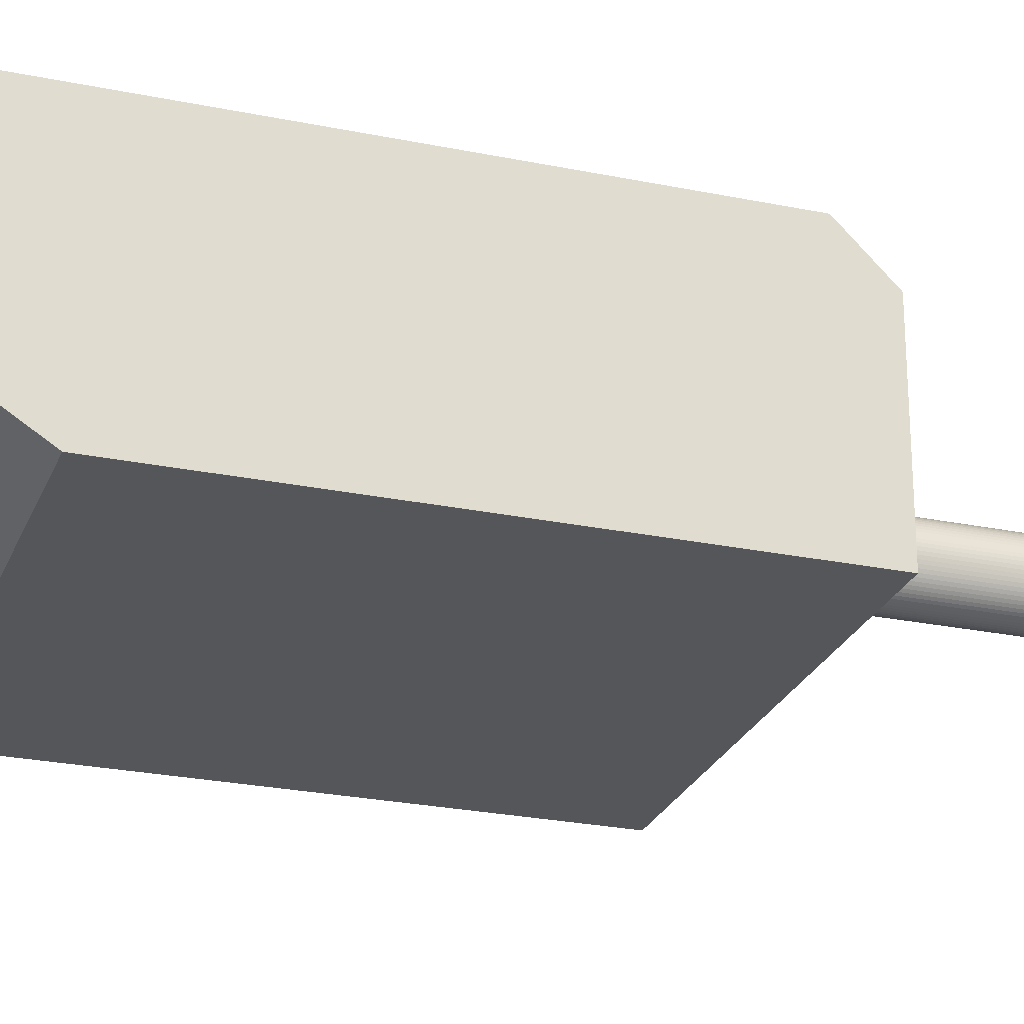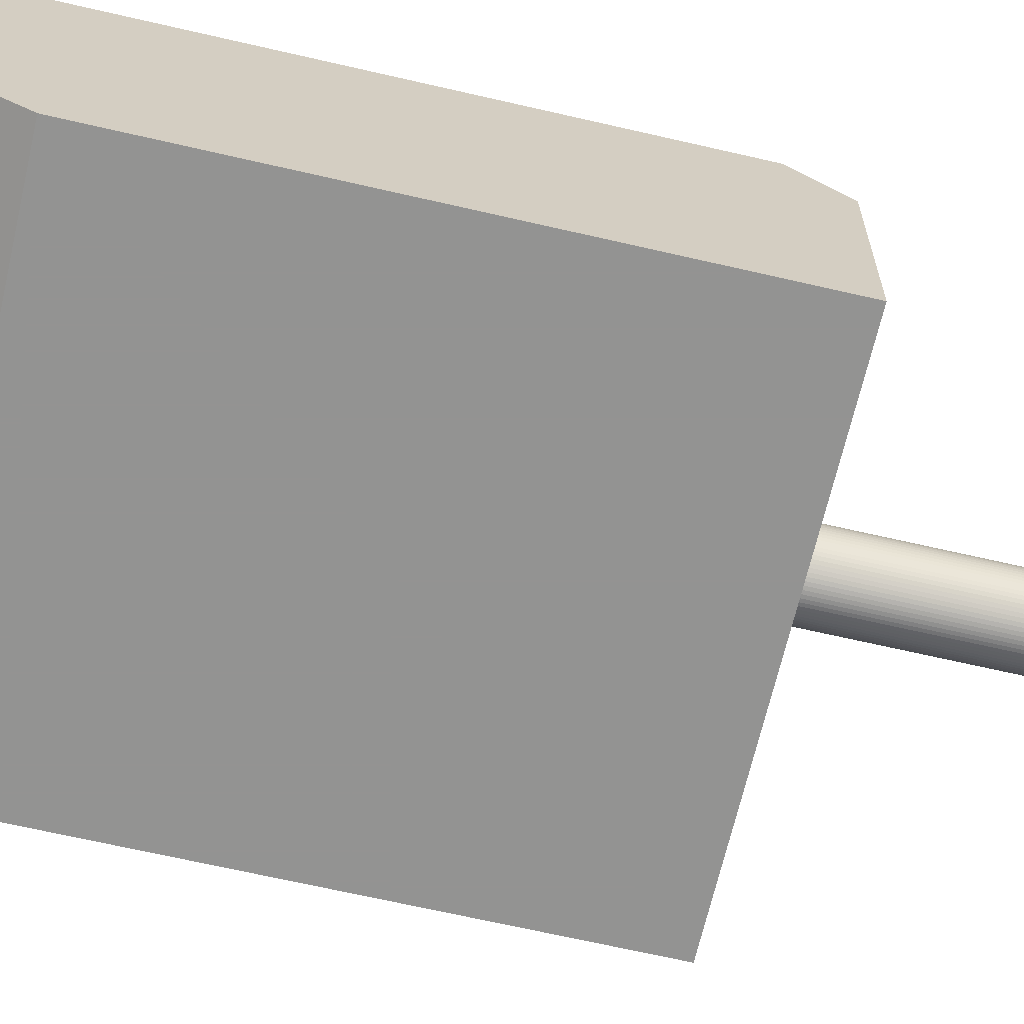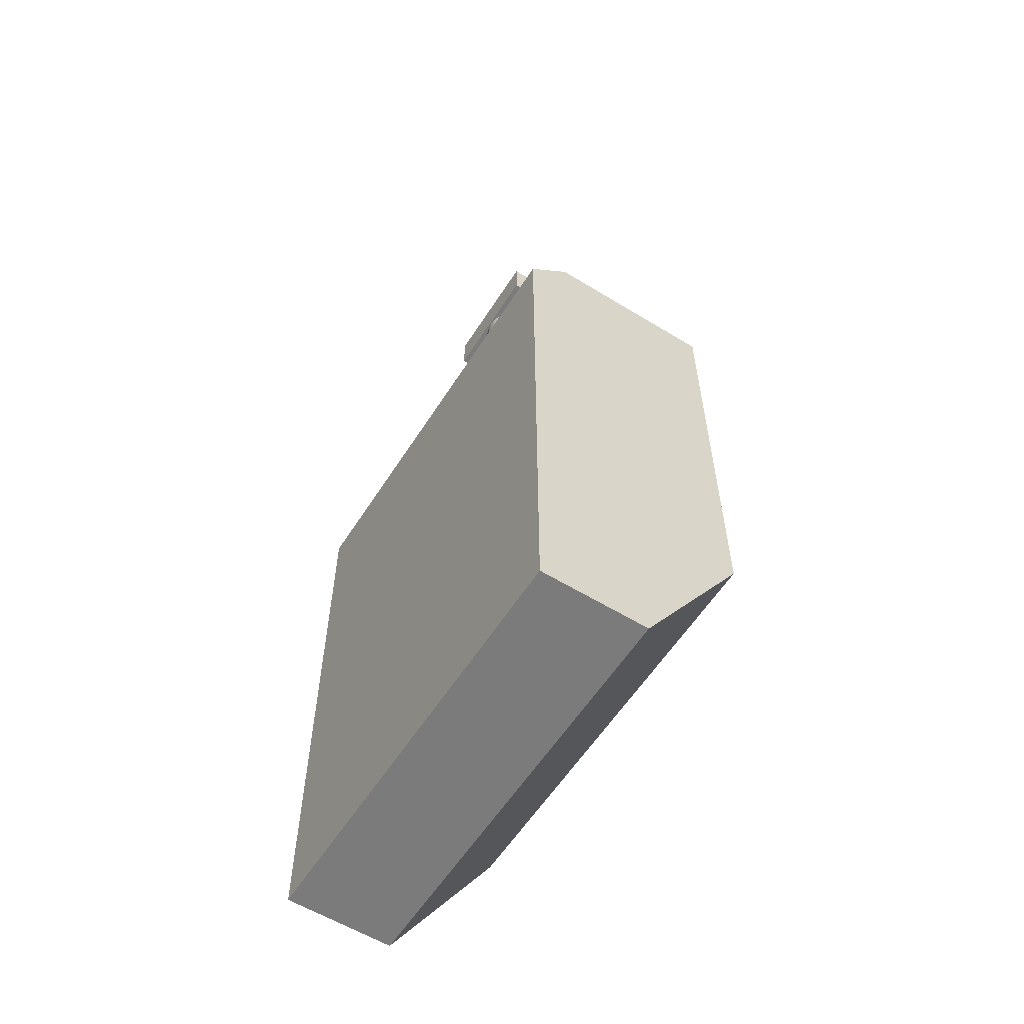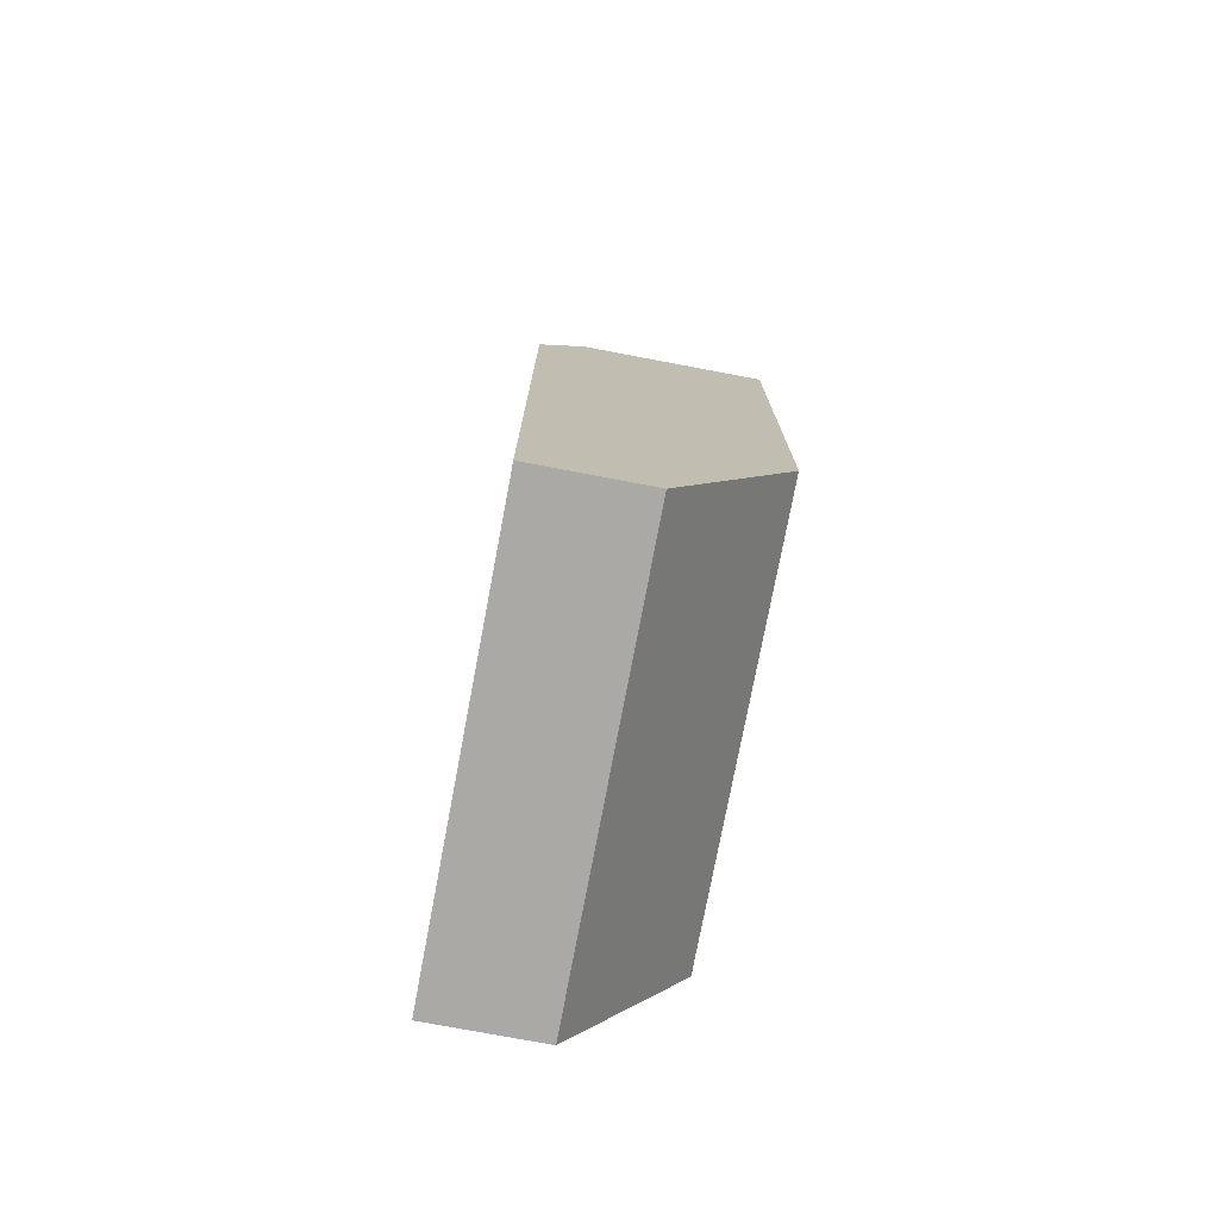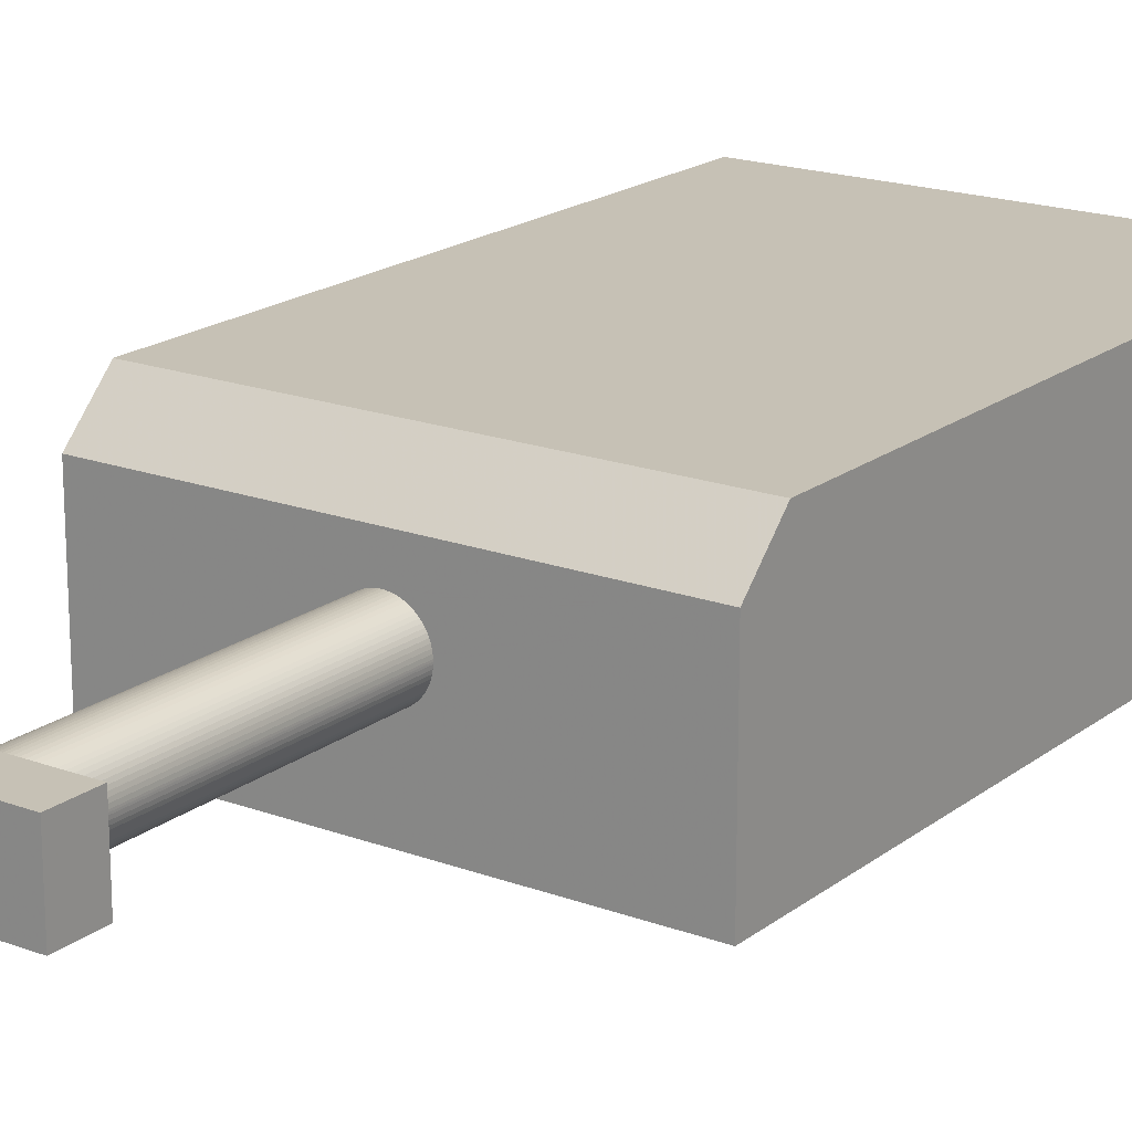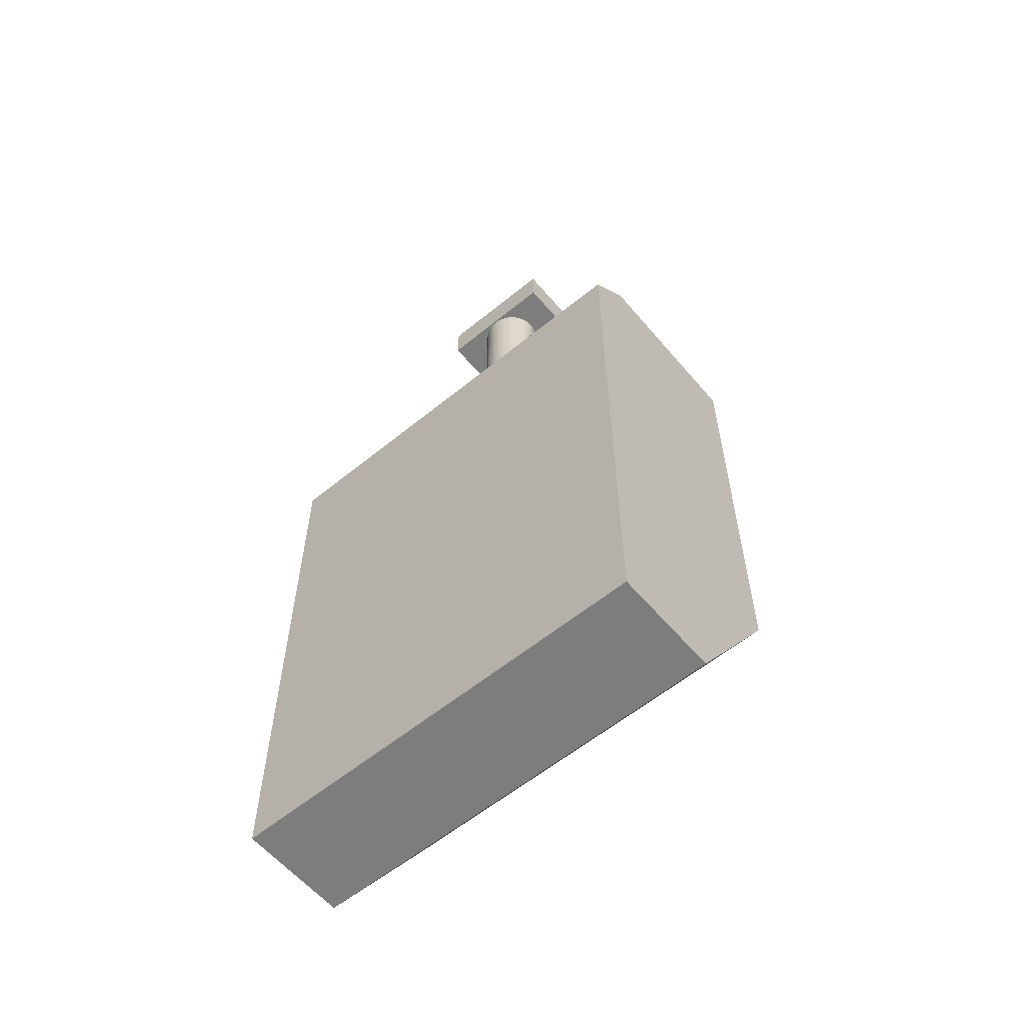
<metadata>
{"format":"obj","ext":"obj","renderer":"f3d","projection":"perspective","resolution":1024,"background":"white","views":[{"elev":-25.2,"azim":-108.5,"up":"+Y"},{"elev":-66.7,"azim":-103.1,"up":"+Y"},{"elev":-58.5,"azim":-122.3,"up":"+Z"},{"elev":-75.6,"azim":-100.7,"up":"+Z"},{"elev":18.7,"azim":35.3,"up":"+Y"},{"elev":-59.2,"azim":-140.0,"up":"+Z"}]}
</metadata>
<code>
g TurretHead
v -0.0375 0 0.375
v -0.0375 -0 0.7
v -0.03736 0.003224 0.7
v -0.03736 0.003224 0.375
v -0.03695 0.006423 0.7
v -0.03695 0.006423 0.375
v -0.03626 0.009576 0.7
v -0.03626 0.009576 0.375
v -0.0353 0.01266 0.7
v -0.0353 0.01266 0.375
v -0.03408 0.01564 0.7
v -0.03408 0.01564 0.375
v -0.03261 0.01852 0.7
v -0.03261 0.01852 0.375
v -0.0309 0.02125 0.7
v -0.0309 0.02125 0.375
v -0.02896 0.02383 0.7
v -0.02896 0.02383 0.375
v -0.0268 0.02623 0.7
v -0.0268 0.02623 0.375
v -0.02445 0.02844 0.7
v -0.02445 0.02844 0.375
v -0.02191 0.03043 0.7
v -0.02191 0.03043 0.375
v -0.01921 0.0322 0.7
v -0.01921 0.0322 0.375
v -0.01637 0.03374 0.7
v -0.01637 0.03374 0.375
v -0.01341 0.03502 0.7
v -0.01341 0.03502 0.375
v -0.01035 0.03604 0.7
v -0.01035 0.03604 0.375
v -0.007217 0.0368 0.7
v -0.007217 0.0368 0.375
v -0.004027 0.03728 0.7
v -0.004027 0.03728 0.375
v -0.000807 0.03749 0.7
v -0.000807 0.03749 0.375
v 0.002419 0.03742 0.7
v 0.002419 0.03742 0.375
v 0.005627 0.03707 0.7
v 0.005627 0.03707 0.375
v 0.008793 0.03645 0.7
v 0.008793 0.03645 0.375
v 0.01189 0.03556 0.7
v 0.01189 0.03556 0.375
v 0.01491 0.03441 0.7
v 0.01491 0.03441 0.375
v 0.01781 0.033 0.7
v 0.01781 0.033 0.375
v 0.02058 0.03135 0.7
v 0.02058 0.03135 0.375
v 0.0232 0.02946 0.7
v 0.0232 0.02946 0.375
v 0.02565 0.02736 0.7
v 0.02565 0.02736 0.375
v 0.0279 0.02505 0.7
v 0.0279 0.02505 0.375
v 0.02995 0.02256 0.7
v 0.02995 0.02256 0.375
v 0.03178 0.0199 0.7
v 0.03178 0.0199 0.375
v 0.03338 0.0171 0.7
v 0.03338 0.0171 0.375
v 0.03472 0.01416 0.7
v 0.03472 0.01416 0.375
v 0.03581 0.01113 0.7
v 0.03581 0.01113 0.375
v 0.03664 0.008007 0.7
v 0.03664 0.008007 0.375
v 0.03719 0.004828 0.7
v 0.03719 0.004828 0.375
v 0.03746 0.001613 0.7
v 0.03746 -0.001613 0.375
v 0.0375 0 0.375
v 0.0375 0 0.7
v 0.03746 0.001613 0.375
v 0.03746 -0.001613 0.7
v 0.03719 -0.004828 0.7
v 0.03719 -0.004828 0.375
v 0.03664 -0.008007 0.7
v 0.03664 -0.008007 0.375
v 0.03581 -0.01113 0.7
v 0.03581 -0.01113 0.375
v 0.03472 -0.01416 0.7
v 0.03472 -0.01416 0.375
v 0.03338 -0.0171 0.7
v 0.03338 -0.0171 0.375
v 0.03178 -0.0199 0.7
v 0.03178 -0.0199 0.375
v 0.02995 -0.02256 0.7
v 0.02995 -0.02256 0.375
v 0.0279 -0.02505 0.7
v 0.0279 -0.02505 0.375
v 0.02565 -0.02736 0.7
v 0.02565 -0.02736 0.375
v 0.0232 -0.02946 0.7
v 0.0232 -0.02946 0.375
v 0.02058 -0.03135 0.7
v 0.02058 -0.03135 0.375
v 0.01781 -0.033 0.7
v 0.01781 -0.033 0.375
v 0.01491 -0.03441 0.7
v 0.01491 -0.03441 0.375
v 0.01189 -0.03556 0.7
v 0.01189 -0.03556 0.375
v 0.008793 -0.03645 0.7
v 0.008793 -0.03645 0.375
v 0.005627 -0.03707 0.7
v 0.005627 -0.03707 0.375
v 0.002419 -0.03742 0.7
v 0.002419 -0.03742 0.375
v -0.000807 -0.03749 0.7
v -0.000807 -0.03749 0.375
v -0.004027 -0.03728 0.7
v -0.004027 -0.03728 0.375
v -0.007217 -0.0368 0.7
v -0.007217 -0.0368 0.375
v -0.01035 -0.03604 0.7
v -0.01035 -0.03604 0.375
v -0.01341 -0.03502 0.7
v -0.01341 -0.03502 0.375
v -0.01637 -0.03374 0.7
v -0.01637 -0.03374 0.375
v -0.01921 -0.0322 0.7
v -0.01921 -0.0322 0.375
v -0.02191 -0.03043 0.7
v -0.02191 -0.03043 0.375
v -0.02445 -0.02844 0.7
v -0.02445 -0.02844 0.375
v -0.0268 -0.02623 0.7
v -0.0268 -0.02623 0.375
v -0.02896 -0.02383 0.7
v -0.02896 -0.02383 0.375
v -0.0309 -0.02125 0.7
v -0.0309 -0.02125 0.375
v -0.03261 -0.01852 0.7
v -0.03261 -0.01852 0.375
v -0.03408 -0.01564 0.7
v -0.03408 -0.01564 0.375
v -0.0353 -0.01266 0.7
v -0.0353 -0.01266 0.375
v -0.03626 -0.009576 0.7
v -0.03626 -0.009576 0.375
v -0.03695 -0.006423 0.7
v -0.03695 -0.006423 0.375
v -0.03736 -0.003224 0.7
v -0.03736 -0.003224 0.375
v 0.25 0.07651 0.375
v -0.25 0.07651 0.375
v -0.25 -0.1265 0.375
v 0.25 -0.1265 0.375
v -0.25 -0.1265 -0.175
v 0.25 -0.1265 -0.175
v 0.25 0.1265 0.325
v -0.25 0.1265 0.325
v -0.25 0.1265 -0.375
v -0.25 0 -0.375
v 0.25 0 -0.375
v 0.25 0.1265 -0.375
v -0.075 0.03932 0.7
v 0.075 0.03932 0.7
v 0.075 -0.03932 0.7
v -0.075 -0.03932 0.7
v 0.075 -0.03932 0.75
v -0.075 -0.03932 0.75
v 0.075 0.03932 0.75
v -0.075 0.03932 0.75
f 1 2 3
f 4 3 5
f 6 5 7
f 8 7 9
f 10 9 11
f 12 11 13
f 14 13 15
f 16 15 17
f 18 17 19
f 20 19 21
f 22 21 23
f 24 23 25
f 26 25 27
f 28 27 29
f 30 29 31
f 32 31 33
f 34 33 35
f 36 35 37
f 38 37 39
f 40 39 41
f 42 41 43
f 44 43 45
f 46 45 47
f 48 47 49
f 50 49 51
f 52 51 53
f 54 53 55
f 56 55 57
f 58 57 59
f 60 59 61
f 62 61 63
f 64 63 65
f 66 65 67
f 68 67 69
f 70 69 71
f 72 71 73
f 74 75 76
f 73 76 75
f 75 77 73
f 74 78 79
f 80 79 81
f 82 81 83
f 84 83 85
f 86 85 87
f 88 87 89
f 90 89 91
f 92 91 93
f 94 93 95
f 96 95 97
f 98 97 99
f 100 99 101
f 102 101 103
f 104 103 105
f 106 105 107
f 108 107 109
f 110 109 111
f 112 111 113
f 114 113 115
f 116 115 117
f 118 117 119
f 120 119 121
f 122 121 123
f 124 123 125
f 126 125 127
f 128 127 129
f 130 129 131
f 132 131 133
f 134 133 135
f 136 135 137
f 138 137 139
f 140 139 141
f 142 141 143
f 144 143 145
f 146 145 147
f 148 147 2
f 2 1 148
f 147 148 146
f 145 146 144
f 143 144 142
f 141 142 140
f 139 140 138
f 137 138 136
f 135 136 134
f 133 134 132
f 131 132 130
f 129 130 128
f 127 128 126
f 125 126 124
f 123 124 122
f 121 122 120
f 119 120 118
f 117 118 116
f 115 116 114
f 113 114 112
f 111 112 110
f 109 110 108
f 107 108 106
f 105 106 104
f 103 104 102
f 101 102 100
f 99 100 98
f 97 98 96
f 95 96 94
f 93 94 92
f 91 92 90
f 89 90 88
f 87 88 86
f 85 86 84
f 83 84 82
f 81 82 80
f 79 80 74
f 76 78 74
f 73 77 72
f 71 72 70
f 69 70 68
f 67 68 66
f 65 66 64
f 63 64 62
f 61 62 60
f 59 60 58
f 57 58 56
f 55 56 54
f 53 54 52
f 51 52 50
f 49 50 48
f 47 48 46
f 45 46 44
f 43 44 42
f 41 42 40
f 39 40 38
f 37 38 36
f 35 36 34
f 33 34 32
f 31 32 30
f 29 30 28
f 27 28 26
f 25 26 24
f 23 24 22
f 21 22 20
f 19 20 18
f 17 18 16
f 15 16 14
f 13 14 12
f 11 12 10
f 9 10 8
f 7 8 6
f 5 6 4
f 3 4 1
f 149 50 52
f 149 48 50
f 149 40 42
f 149 46 48
f 42 44 149
f 44 46 149
f 150 34 36
f 149 150 38
f 150 32 34
f 150 22 24
f 149 72 77
f 38 40 149
f 150 30 32
f 150 26 28
f 150 20 22
f 149 70 72
f 36 38 150
f 24 26 150
f 149 68 70
f 149 64 66
f 149 58 60
f 28 30 150
f 150 16 18
f 66 68 149
f 60 62 149
f 18 20 150
f 150 151 148
f 62 64 149
f 149 54 56
f 150 14 16
f 150 10 12
f 150 1 4
f 151 146 148
f 56 58 149
f 12 14 150
f 150 6 8
f 148 1 150
f 152 92 94
f 152 88 90
f 52 54 149
f 4 6 150
f 151 132 134
f 151 114 116
f 152 112 114
f 152 106 108
f 90 92 152
f 8 10 150
f 151 130 132
f 151 118 120
f 114 151 152
f 108 110 152
f 152 98 100
f 152 86 88
f 152 82 84
f 152 149 74
f 151 144 146
f 151 140 142
f 151 128 130
f 151 124 126
f 120 122 151
f 110 112 152
f 152 96 98
f 84 86 152
f 149 75 74
f 142 144 151
f 151 136 138
f 126 128 151
f 116 118 151
f 94 96 152
f 74 80 152
f 138 140 151
f 122 124 151
f 152 102 104
f 80 82 152
f 134 136 151
f 100 102 152
f 104 106 152
f 77 75 149
f 152 151 153
f 153 154 152
f 150 149 155
f 155 156 150
f 153 151 150
f 156 157 158
f 158 153 156
f 150 156 153
f 155 154 159
f 154 155 149
f 149 152 154
f 159 160 155
f 160 157 156
f 156 155 160
f 159 158 157
f 157 160 159
f 158 159 154
f 154 153 158
f 161 13 11
f 161 23 21
f 161 15 13
f 161 19 17
f 161 25 23
f 161 29 27
f 161 37 35
f 17 15 161
f 27 25 161
f 35 33 161
f 162 163 76
f 21 19 161
f 33 31 161
f 163 78 76
f 31 29 161
f 162 39 37
f 162 45 43
f 163 79 78
f 163 91 89
f 161 3 2
f 37 161 162
f 43 41 162
f 162 49 47
f 162 53 51
f 76 73 162
f 163 93 91
f 161 5 3
f 161 9 7
f 41 39 162
f 51 49 162
f 162 67 65
f 73 71 162
f 163 95 93
f 7 5 161
f 47 45 162
f 162 69 67
f 163 81 79
f 163 85 83
f 89 87 163
f 163 109 107
f 11 9 161
f 162 57 55
f 162 61 59
f 71 69 162
f 87 85 163
f 163 101 99
f 163 111 109
f 163 164 113
f 55 53 162
f 162 63 61
f 83 81 163
f 99 97 163
f 113 111 163
f 164 117 115
f 164 121 119
f 164 127 125
f 164 135 133
f 59 57 162
f 97 95 163
f 115 113 164
f 164 123 121
f 164 129 127
f 133 131 164
f 164 143 141
f 65 63 162
f 163 105 103
f 119 117 164
f 131 129 164
f 164 145 143
f 164 2 147
f 103 101 163
f 125 123 164
f 164 139 137
f 147 145 164
f 107 105 163
f 141 139 164
f 137 135 164
f 2 164 161
f 163 165 166
f 166 164 163
f 162 167 165
f 165 163 162
f 161 168 167
f 167 162 161
f 164 166 168
f 168 161 164
f 168 166 165
f 165 167 168

</code>
